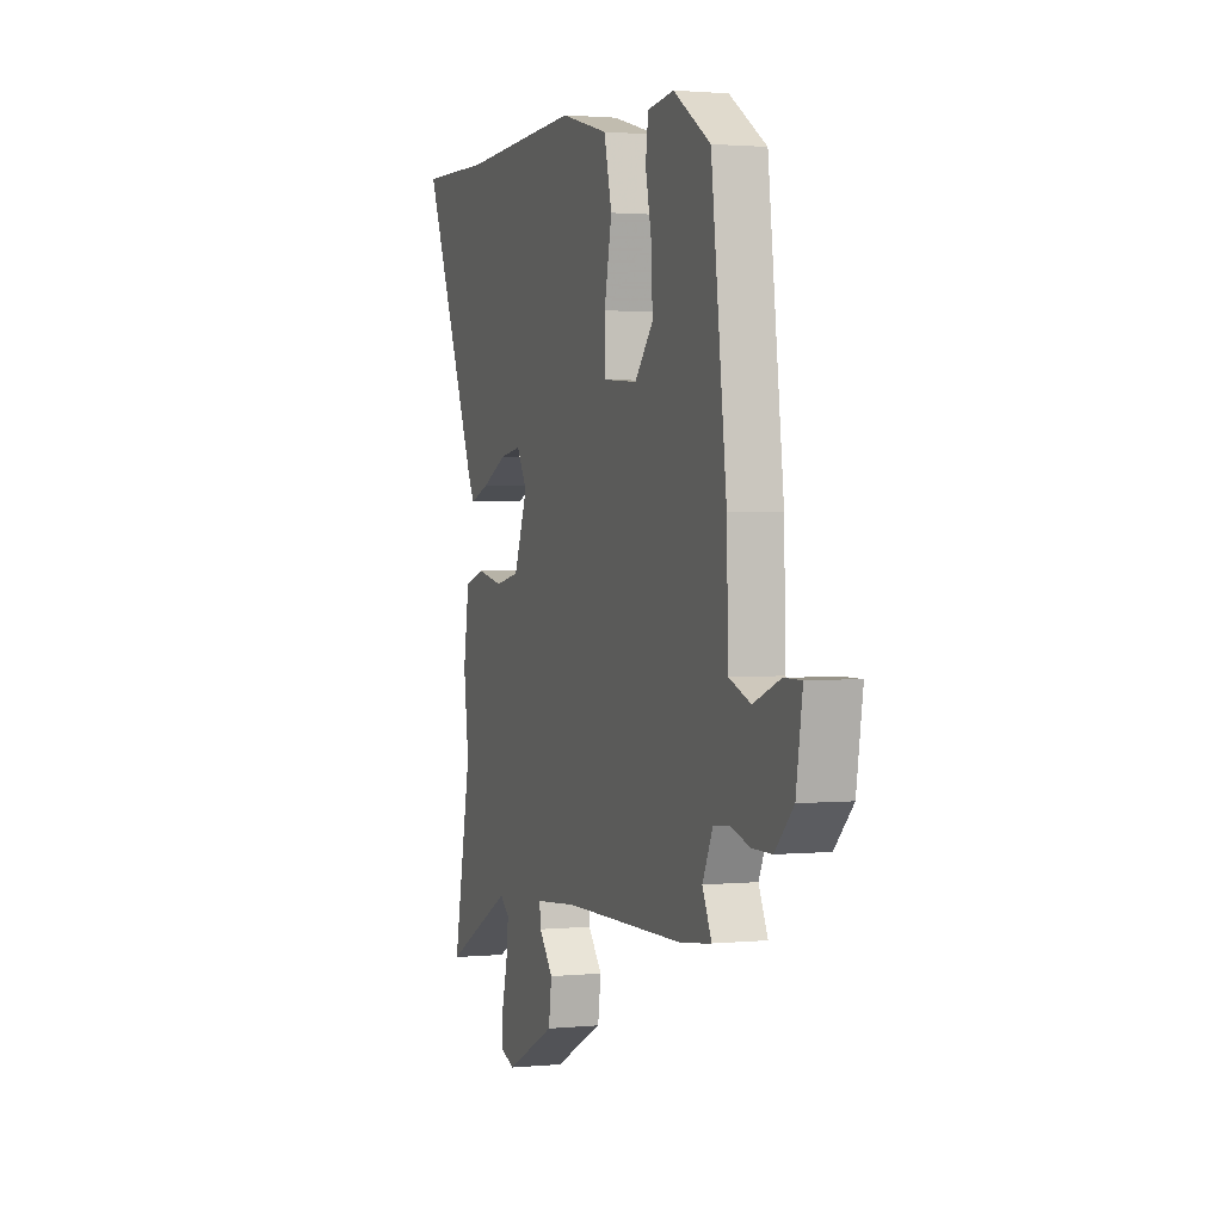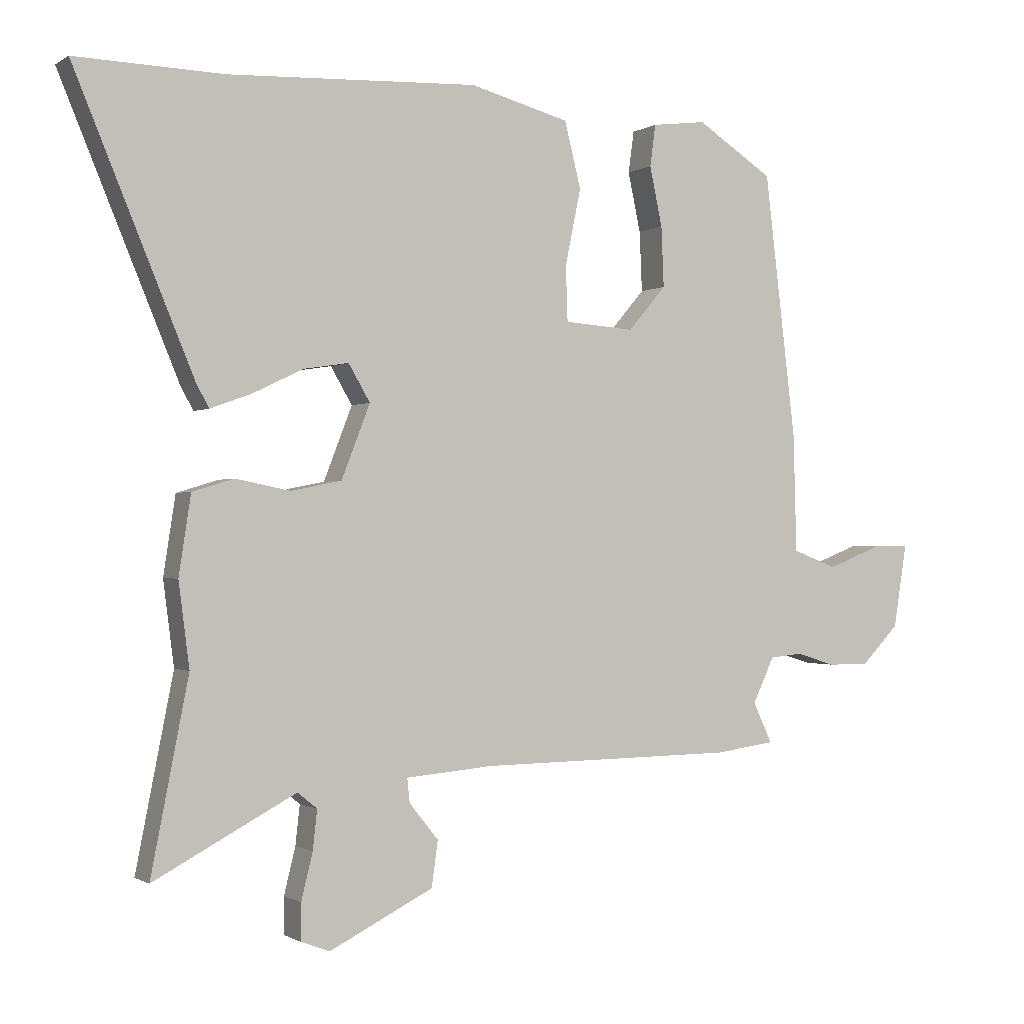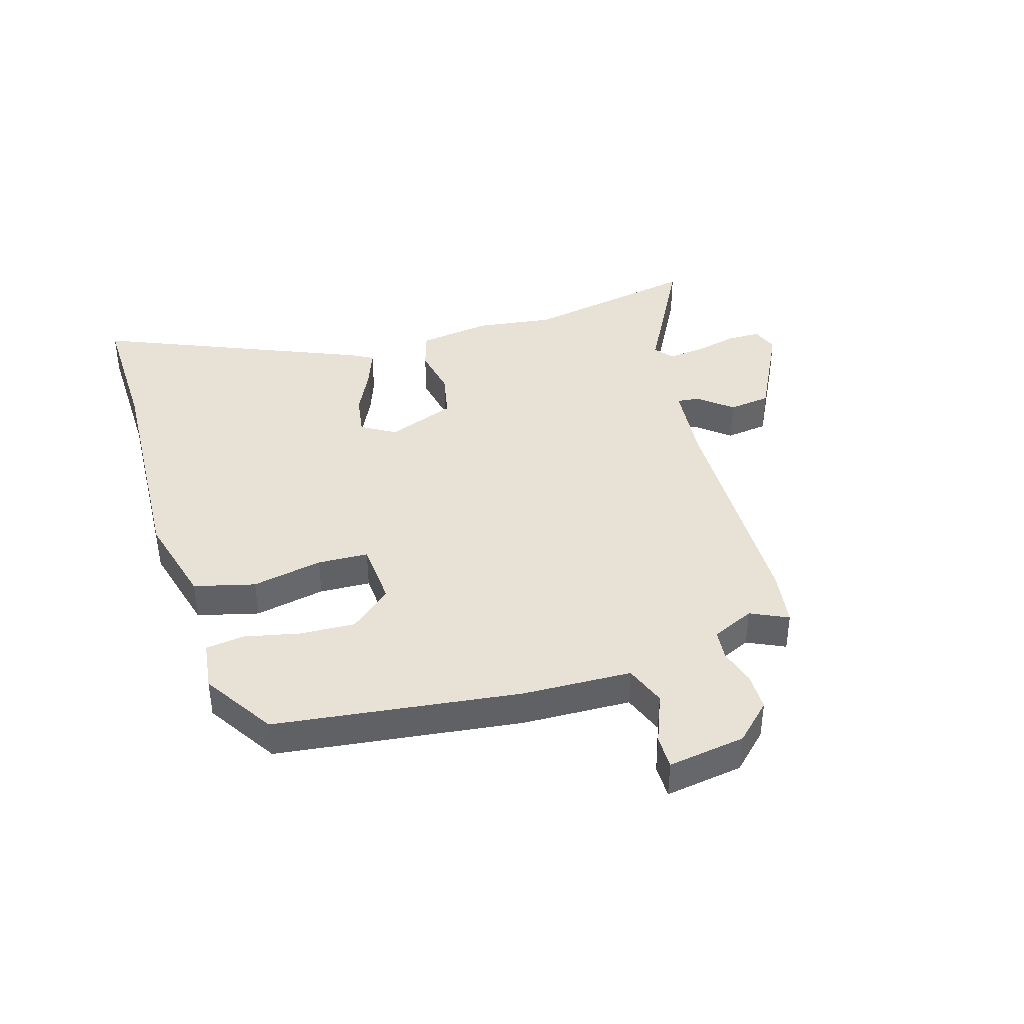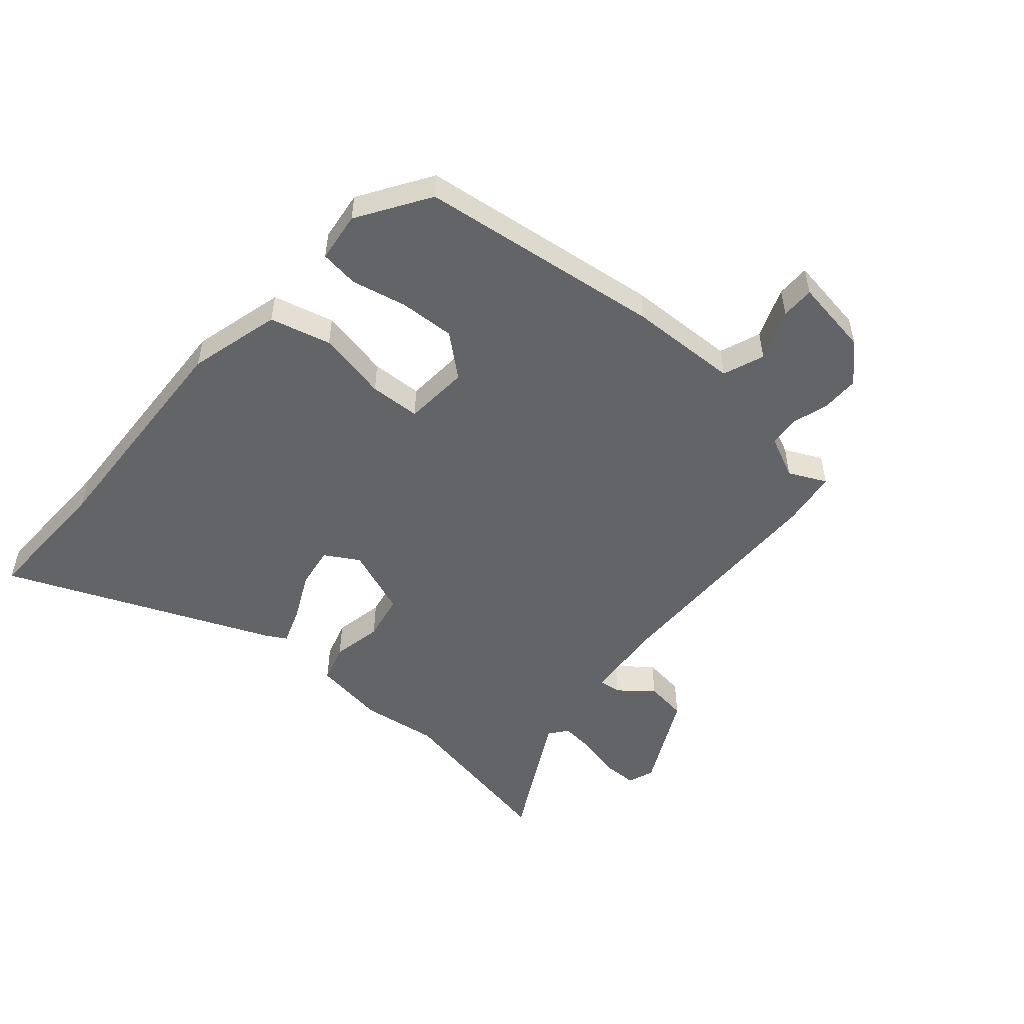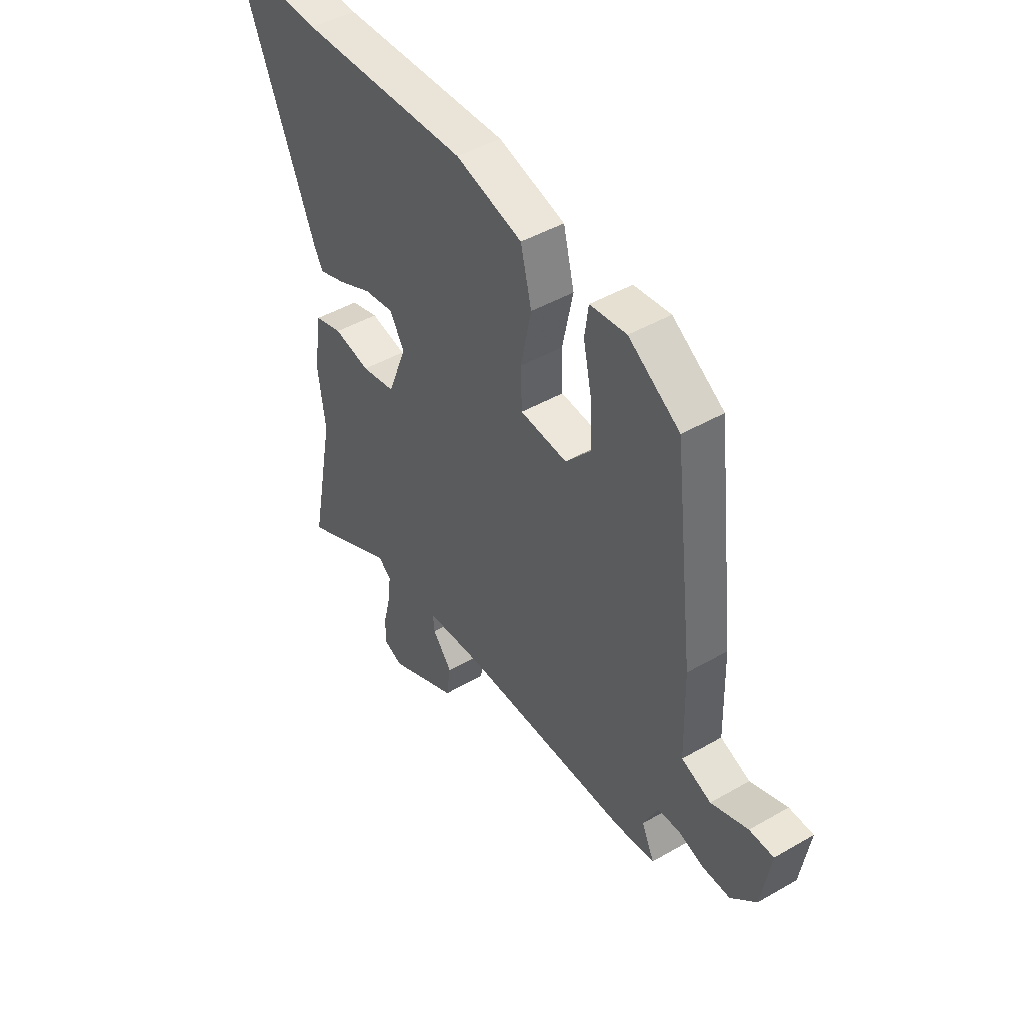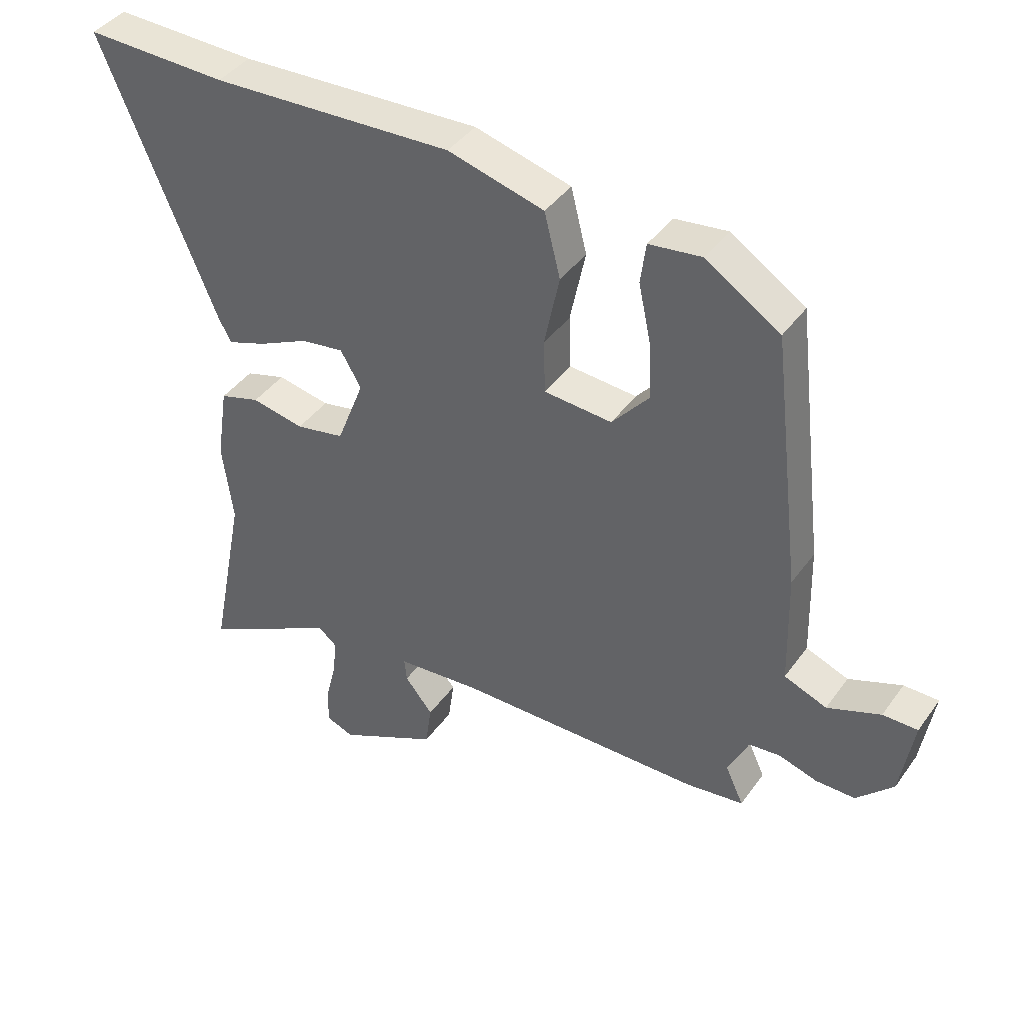
<metadata>
{"format":"obj","ext":"obj","renderer":"f3d","projection":"perspective","resolution":1024,"background":"white","views":[{"elev":1.7,"azim":70.6,"up":"+Z"},{"elev":-0.8,"azim":-26.3,"up":"+Z"},{"elev":40.2,"azim":73.5,"up":"+Y"},{"elev":-51.1,"azim":49.4,"up":"+Y"},{"elev":46.0,"azim":56.6,"up":"+Z"},{"elev":41.4,"azim":32.5,"up":"+Z"}]}
</metadata>
<code>
v 0.5 0.07 0.413
v 0.55 0.07 -0.005
v 0.555 0.07 -0.191
v 0.625 0.07 -0.218
v 0.712 0.07 -0.184
v 0.769 0.07 -0.184
v 0.748 0.07 -0.316
v 0.688 0.07 -0.377
v 0.623 0.07 -0.377
v 0.561 0.07 -0.358
v 0.509 0.07 -0.363
v 0.475 0.07 -0.435
v 0.505 0.07 -0.499
v 0.41 0.07 -0.512
v 0.005 0.07 -0.517
v -0.133 0.07 -0.529
v -0.129 0.07 -0.567
v -0.083 0.07 -0.624
v -0.093 0.07 -0.696
v -0.257 0.07 -0.778
v -0.302 0.07 -0.761
v -0.302 0.07 -0.703
v -0.284 0.07 -0.63
v -0.277 0.07 -0.568
v -0.308 0.07 -0.543
v -0.532 0.07 -0.662
v -0.473 0.07 -0.362
v -0.49 0.07 -0.23
v -0.471 0.07 -0.106
v -0.405 0.07 -0.086
v -0.319 0.07 -0.103
v -0.239 0.07 -0.087
v -0.194 0.07 0.029
v -0.228 0.07 0.087
v -0.299 0.07 0.076
v -0.38 0.07 0.037
v -0.444 0.07 0.014
v -0.464 0.07 0.05
v -0.652 0.07 0.504
v -0.419 0.07 0.498
v -0.024 0.07 0.516
v 0.133 0.07 0.474
v 0.159 0.07 0.37
v 0.134 0.07 0.25
v 0.137 0.07 0.163
v 0.248 0.07 0.155
v 0.308 0.07 0.225
v 0.304 0.07 0.32
v 0.284 0.07 0.414
v 0.293 0.07 0.48
v 0.379 0.07 0.491
v 0.5 0 0.413
v 0.55 0 -0.005
v 0.555 0 -0.191
v 0.625 0 -0.218
v 0.712 0 -0.184
v 0.769 0 -0.184
v 0.748 0 -0.316
v 0.688 0 -0.377
v 0.623 0 -0.377
v 0.561 0 -0.358
v 0.509 0 -0.363
v 0.475 0 -0.435
v 0.505 0 -0.499
v 0.41 0 -0.512
v 0.005 0 -0.517
v -0.133 0 -0.529
v -0.129 0 -0.567
v -0.083 0 -0.624
v -0.093 0 -0.696
v -0.257 0 -0.778
v -0.302 0 -0.761
v -0.302 0 -0.703
v -0.284 0 -0.63
v -0.277 0 -0.568
v -0.308 0 -0.543
v -0.532 0 -0.662
v -0.473 0 -0.362
v -0.49 0 -0.23
v -0.471 0 -0.106
v -0.405 0 -0.086
v -0.319 0 -0.103
v -0.239 0 -0.087
v -0.194 0 0.029
v -0.228 0 0.087
v -0.299 0 0.076
v -0.38 0 0.037
v -0.444 0 0.014
v -0.464 0 0.05
v -0.652 0 0.504
v -0.419 0 0.498
v -0.024 0 0.516
v 0.133 0 0.474
v 0.159 0 0.37
v 0.134 0 0.25
v 0.137 0 0.163
v 0.248 0 0.155
v 0.308 0 0.225
v 0.304 0 0.32
v 0.284 0 0.414
v 0.293 0 0.48
v 0.379 0 0.491
f 1 2 3
f 51 1 3
f 50 51 3
f 49 50 3
f 48 49 3
f 47 48 3
f 46 47 3
f 45 46 3
f 42 43 44
f 41 42 44
f 40 41 44
f 40 44 45
f 38 39 40
f 37 38 40
f 36 37 40
f 35 36 40
f 34 35 40 45
f 33 34 45 3
f 29 30 31
f 28 29 31
f 27 28 31
f 27 31 32
f 26 27 32
f 25 26 32
f 33 3 4
f 32 33 4
f 25 32 4
f 24 25 4
f 21 22 23
f 20 21 23
f 19 20 23
f 18 19 23
f 17 18 23
f 16 17 23 24
f 12 13 14 15
f 11 12 15 16
f 8 9 10
f 7 8 10
f 6 7 10
f 5 6 10
f 4 5 10
f 4 10 11
f 16 24 4
f 4 11 16
f 54 53 52
f 54 52 102
f 54 102 101
f 54 101 100
f 54 100 99
f 54 99 98
f 54 98 97
f 54 97 96
f 95 94 93
f 95 93 92
f 95 92 91
f 96 95 91
f 91 90 89
f 91 89 88
f 91 88 87
f 91 87 86
f 96 91 86 85
f 54 96 85 84
f 82 81 80
f 82 80 79
f 82 79 78
f 83 82 78
f 83 78 77
f 83 77 76
f 55 54 84
f 55 84 83
f 55 83 76
f 55 76 75
f 74 73 72
f 74 72 71
f 74 71 70
f 74 70 69
f 74 69 68
f 75 74 68 67
f 66 65 64 63
f 67 66 63 62
f 61 60 59
f 61 59 58
f 61 58 57
f 61 57 56
f 61 56 55
f 62 61 55
f 55 75 67
f 67 62 55
f 1 52 53 2
f 2 53 54 3
f 3 54 55 4
f 4 55 56 5
f 5 56 57 6
f 6 57 58 7
f 7 58 59 8
f 8 59 60 9
f 9 60 61 10
f 10 61 62 11
f 11 62 63 12
f 12 63 64 13
f 13 64 65 14
f 14 65 66 15
f 15 66 67 16
f 16 67 68 17
f 17 68 69 18
f 18 69 70 19
f 19 70 71 20
f 20 71 72 21
f 21 72 73 22
f 22 73 74 23
f 23 74 75 24
f 24 75 76 25
f 25 76 77 26
f 26 77 78 27
f 27 78 79 28
f 28 79 80 29
f 29 80 81 30
f 30 81 82 31
f 31 82 83 32
f 32 83 84 33
f 33 84 85 34
f 34 85 86 35
f 35 86 87 36
f 36 87 88 37
f 37 88 89 38
f 38 89 90 39
f 39 90 91 40
f 40 91 92 41
f 41 92 93 42
f 42 93 94 43
f 43 94 95 44
f 44 95 96 45
f 45 96 97 46
f 46 97 98 47
f 47 98 99 48
f 48 99 100 49
f 49 100 101 50
f 50 101 102 51
f 51 102 52 1

</code>
